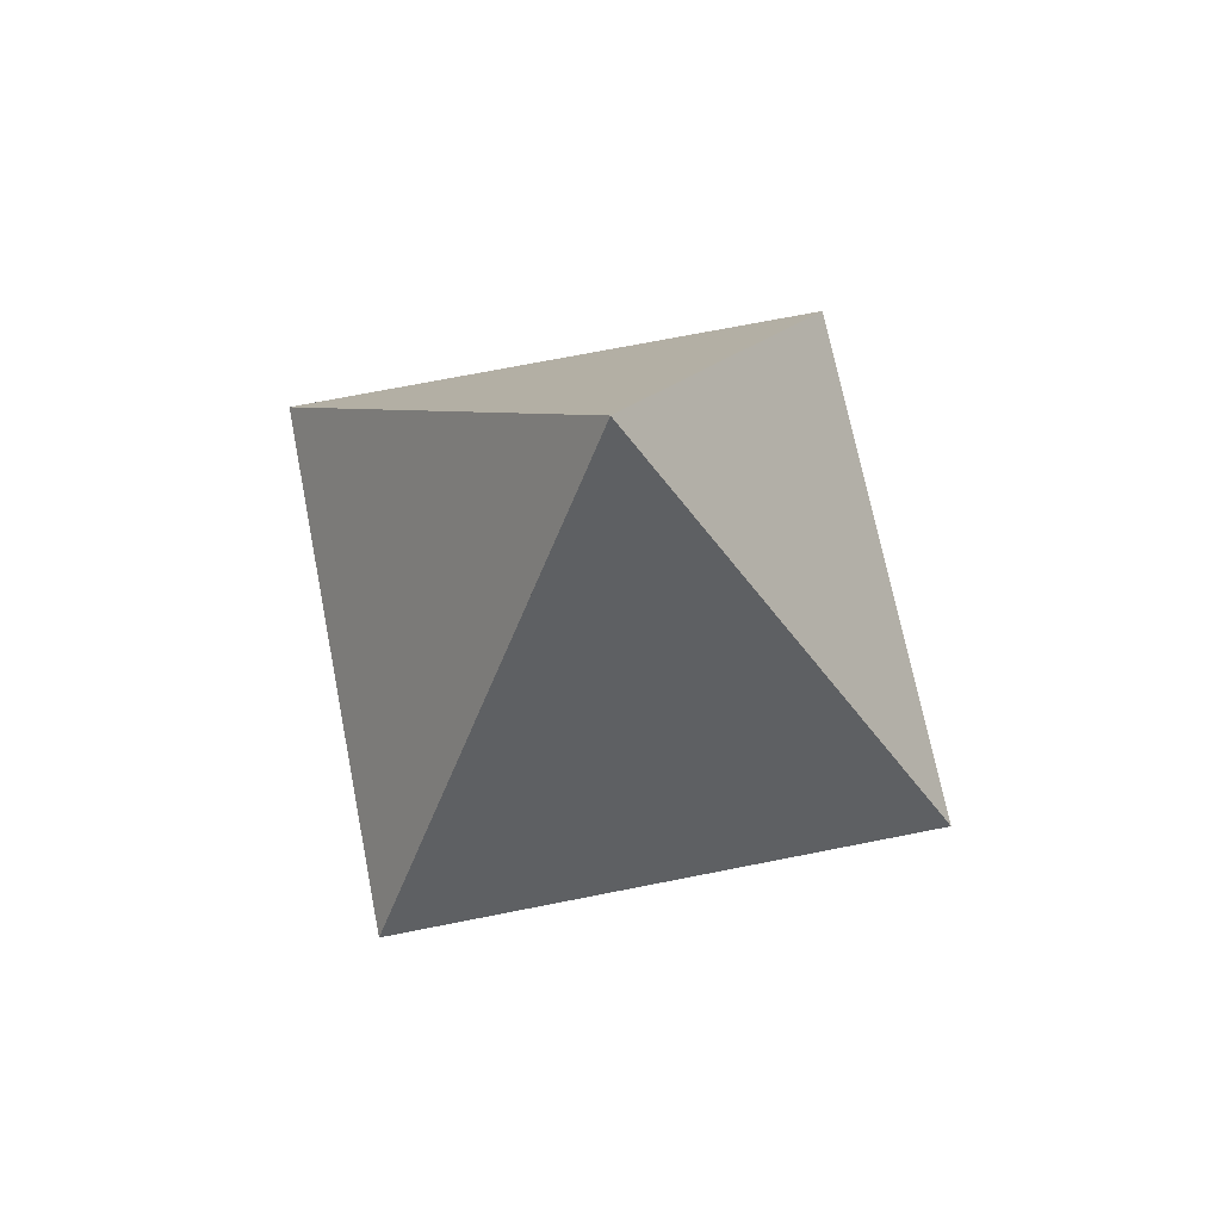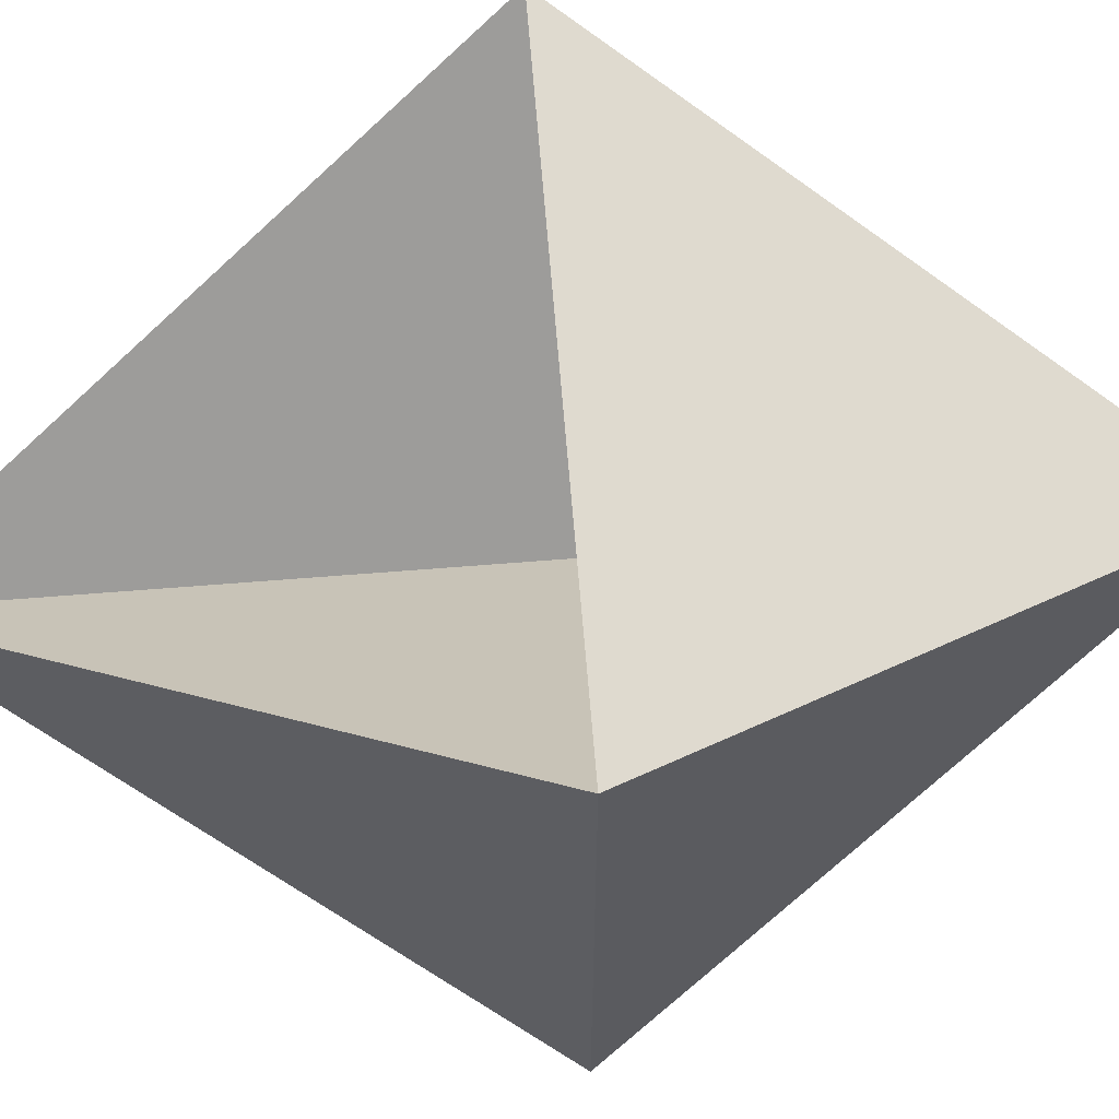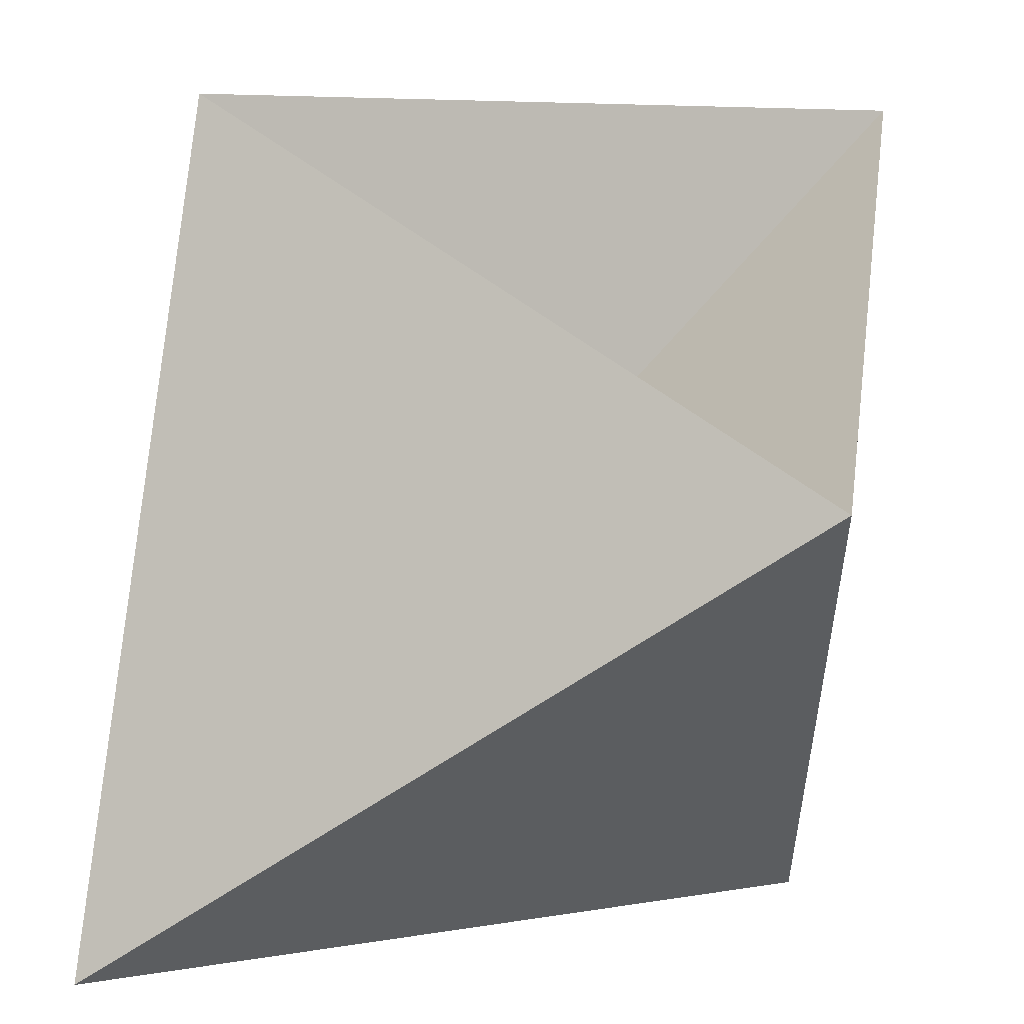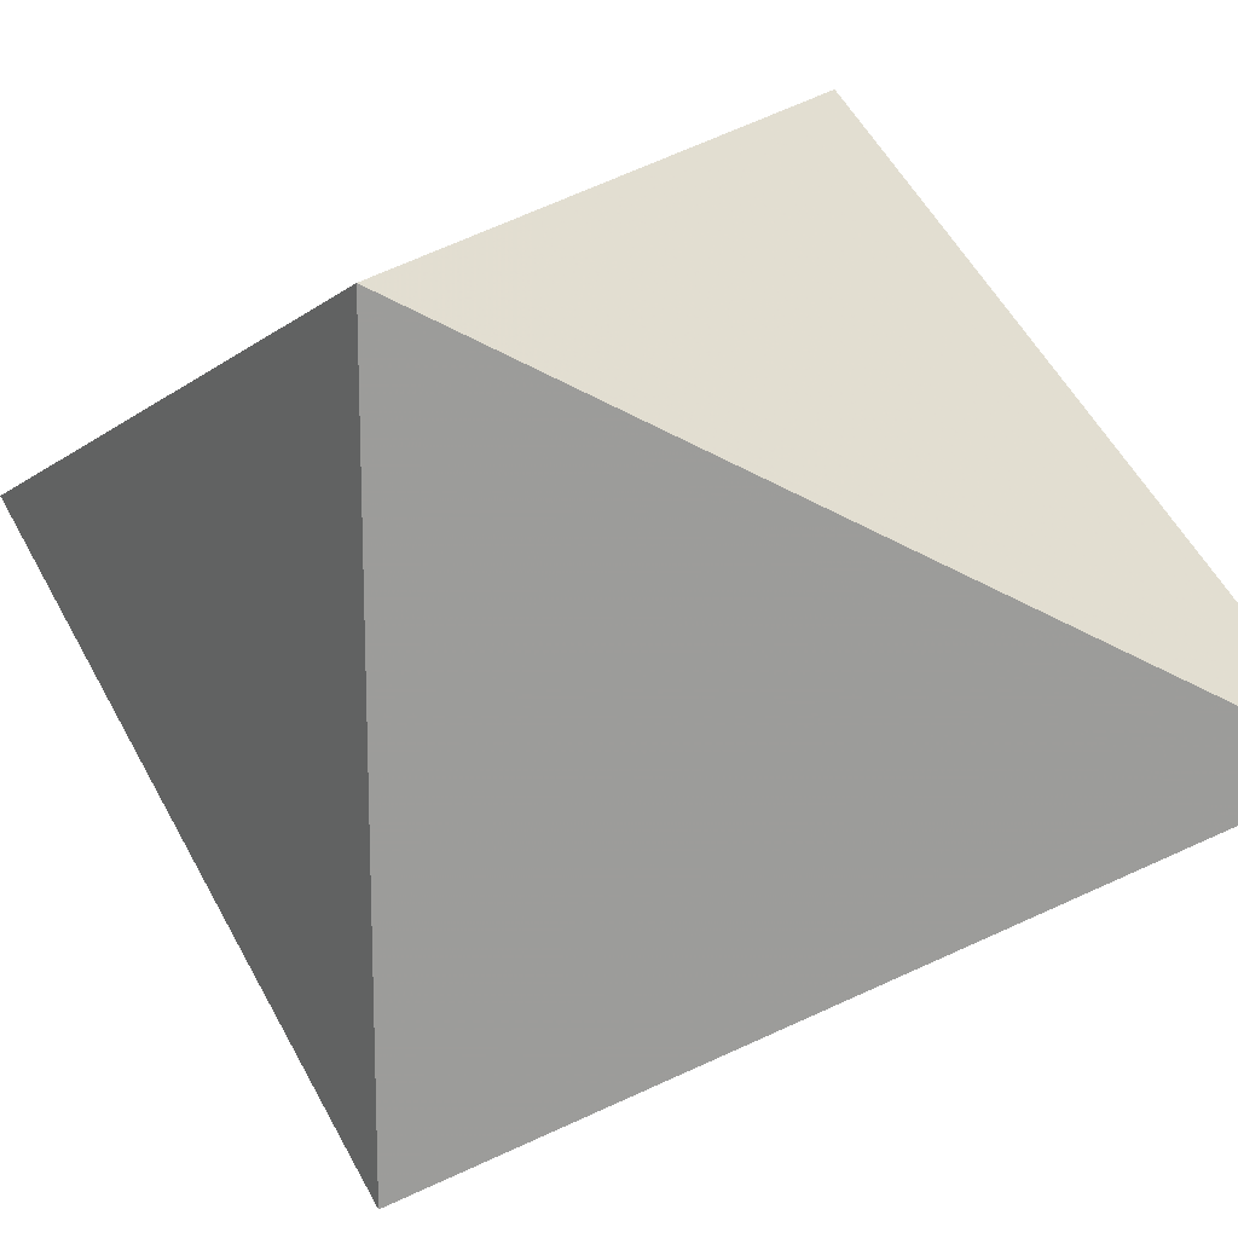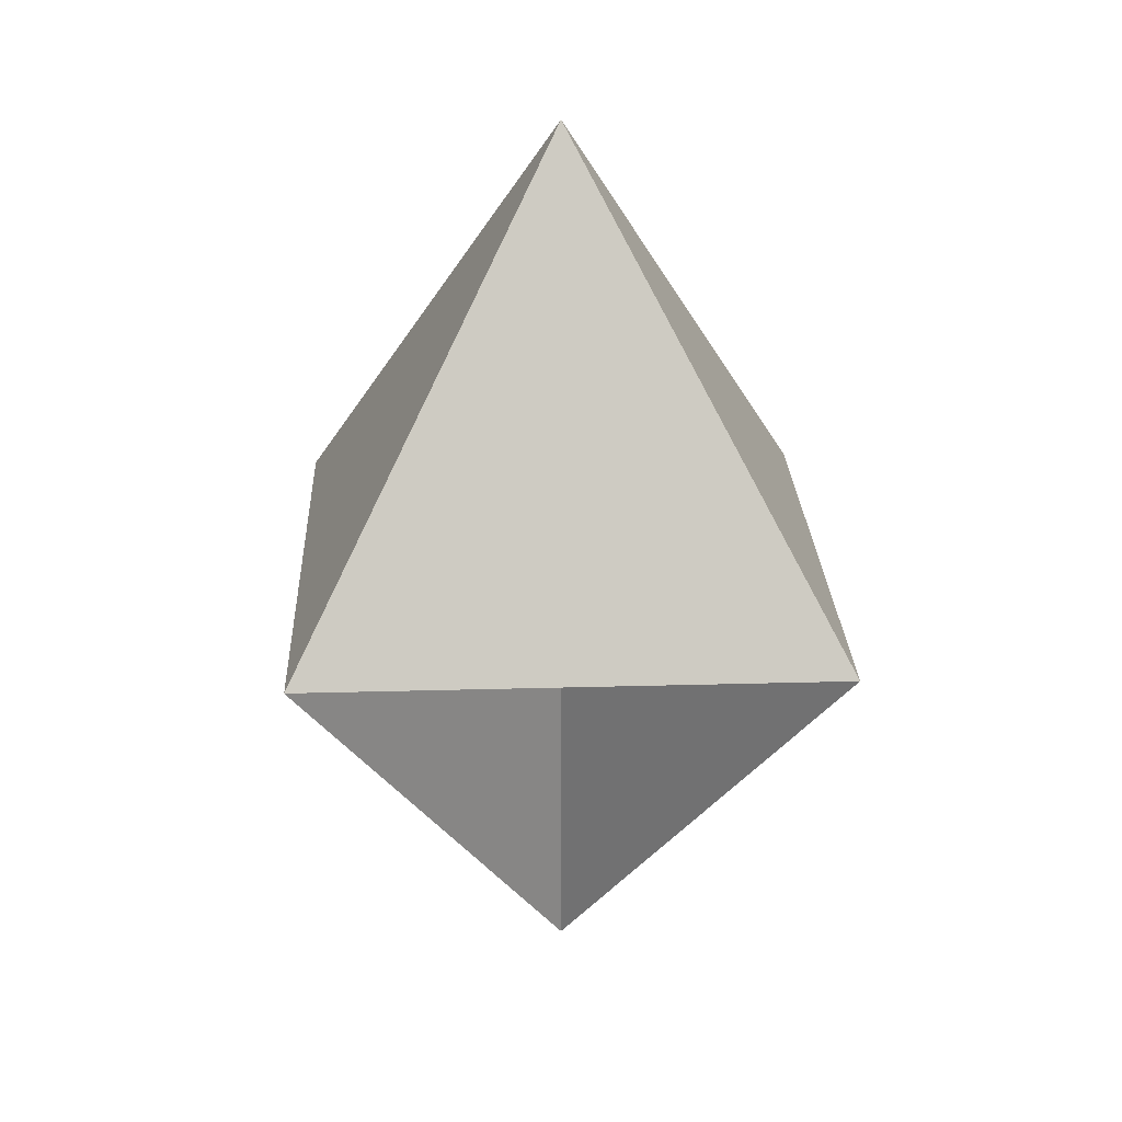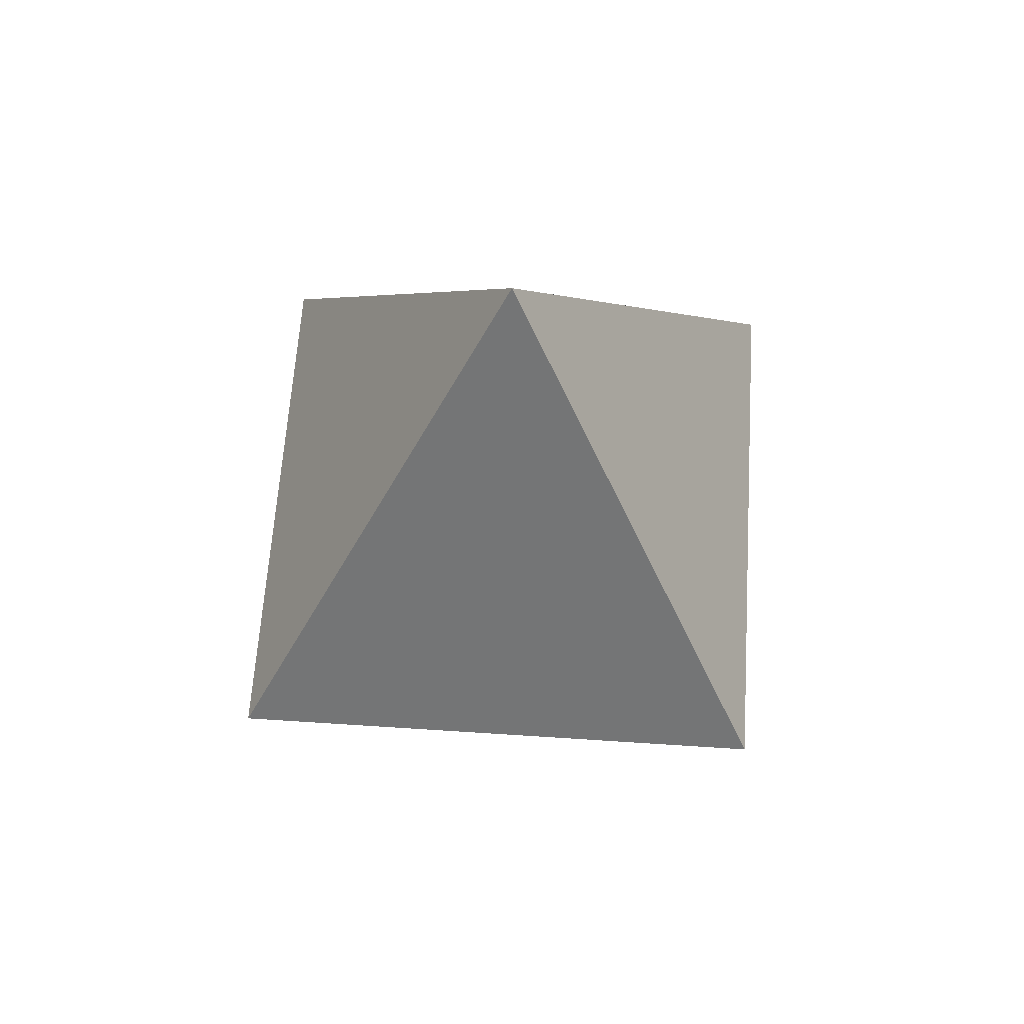
<metadata>
{"format":"obj","ext":"obj","renderer":"f3d","projection":"perspective","resolution":1024,"background":"white","views":[{"elev":71.1,"azim":168.8,"up":"+Z"},{"elev":65.2,"azim":-94.6,"up":"+Y"},{"elev":58.6,"azim":38.3,"up":"+Y"},{"elev":20.0,"azim":-59.8,"up":"+Y"},{"elev":26.0,"azim":177.5,"up":"+Z"},{"elev":63.3,"azim":93.8,"up":"+Z"}]}
</metadata>
<code>
g Object001
v 0 0 78
v 45 45 0
v 45 -45 0
v -45 -45 0
v -45 45 0
v 0 0 -78
f 1 2 3 4
f 1 3 4
f 1 4 5
f 1 5 2 5
f 6 5 4
f 6 4 3
f 6 3 2 3 2
f 6 2 1
f 6 1 5 1 1

</code>
